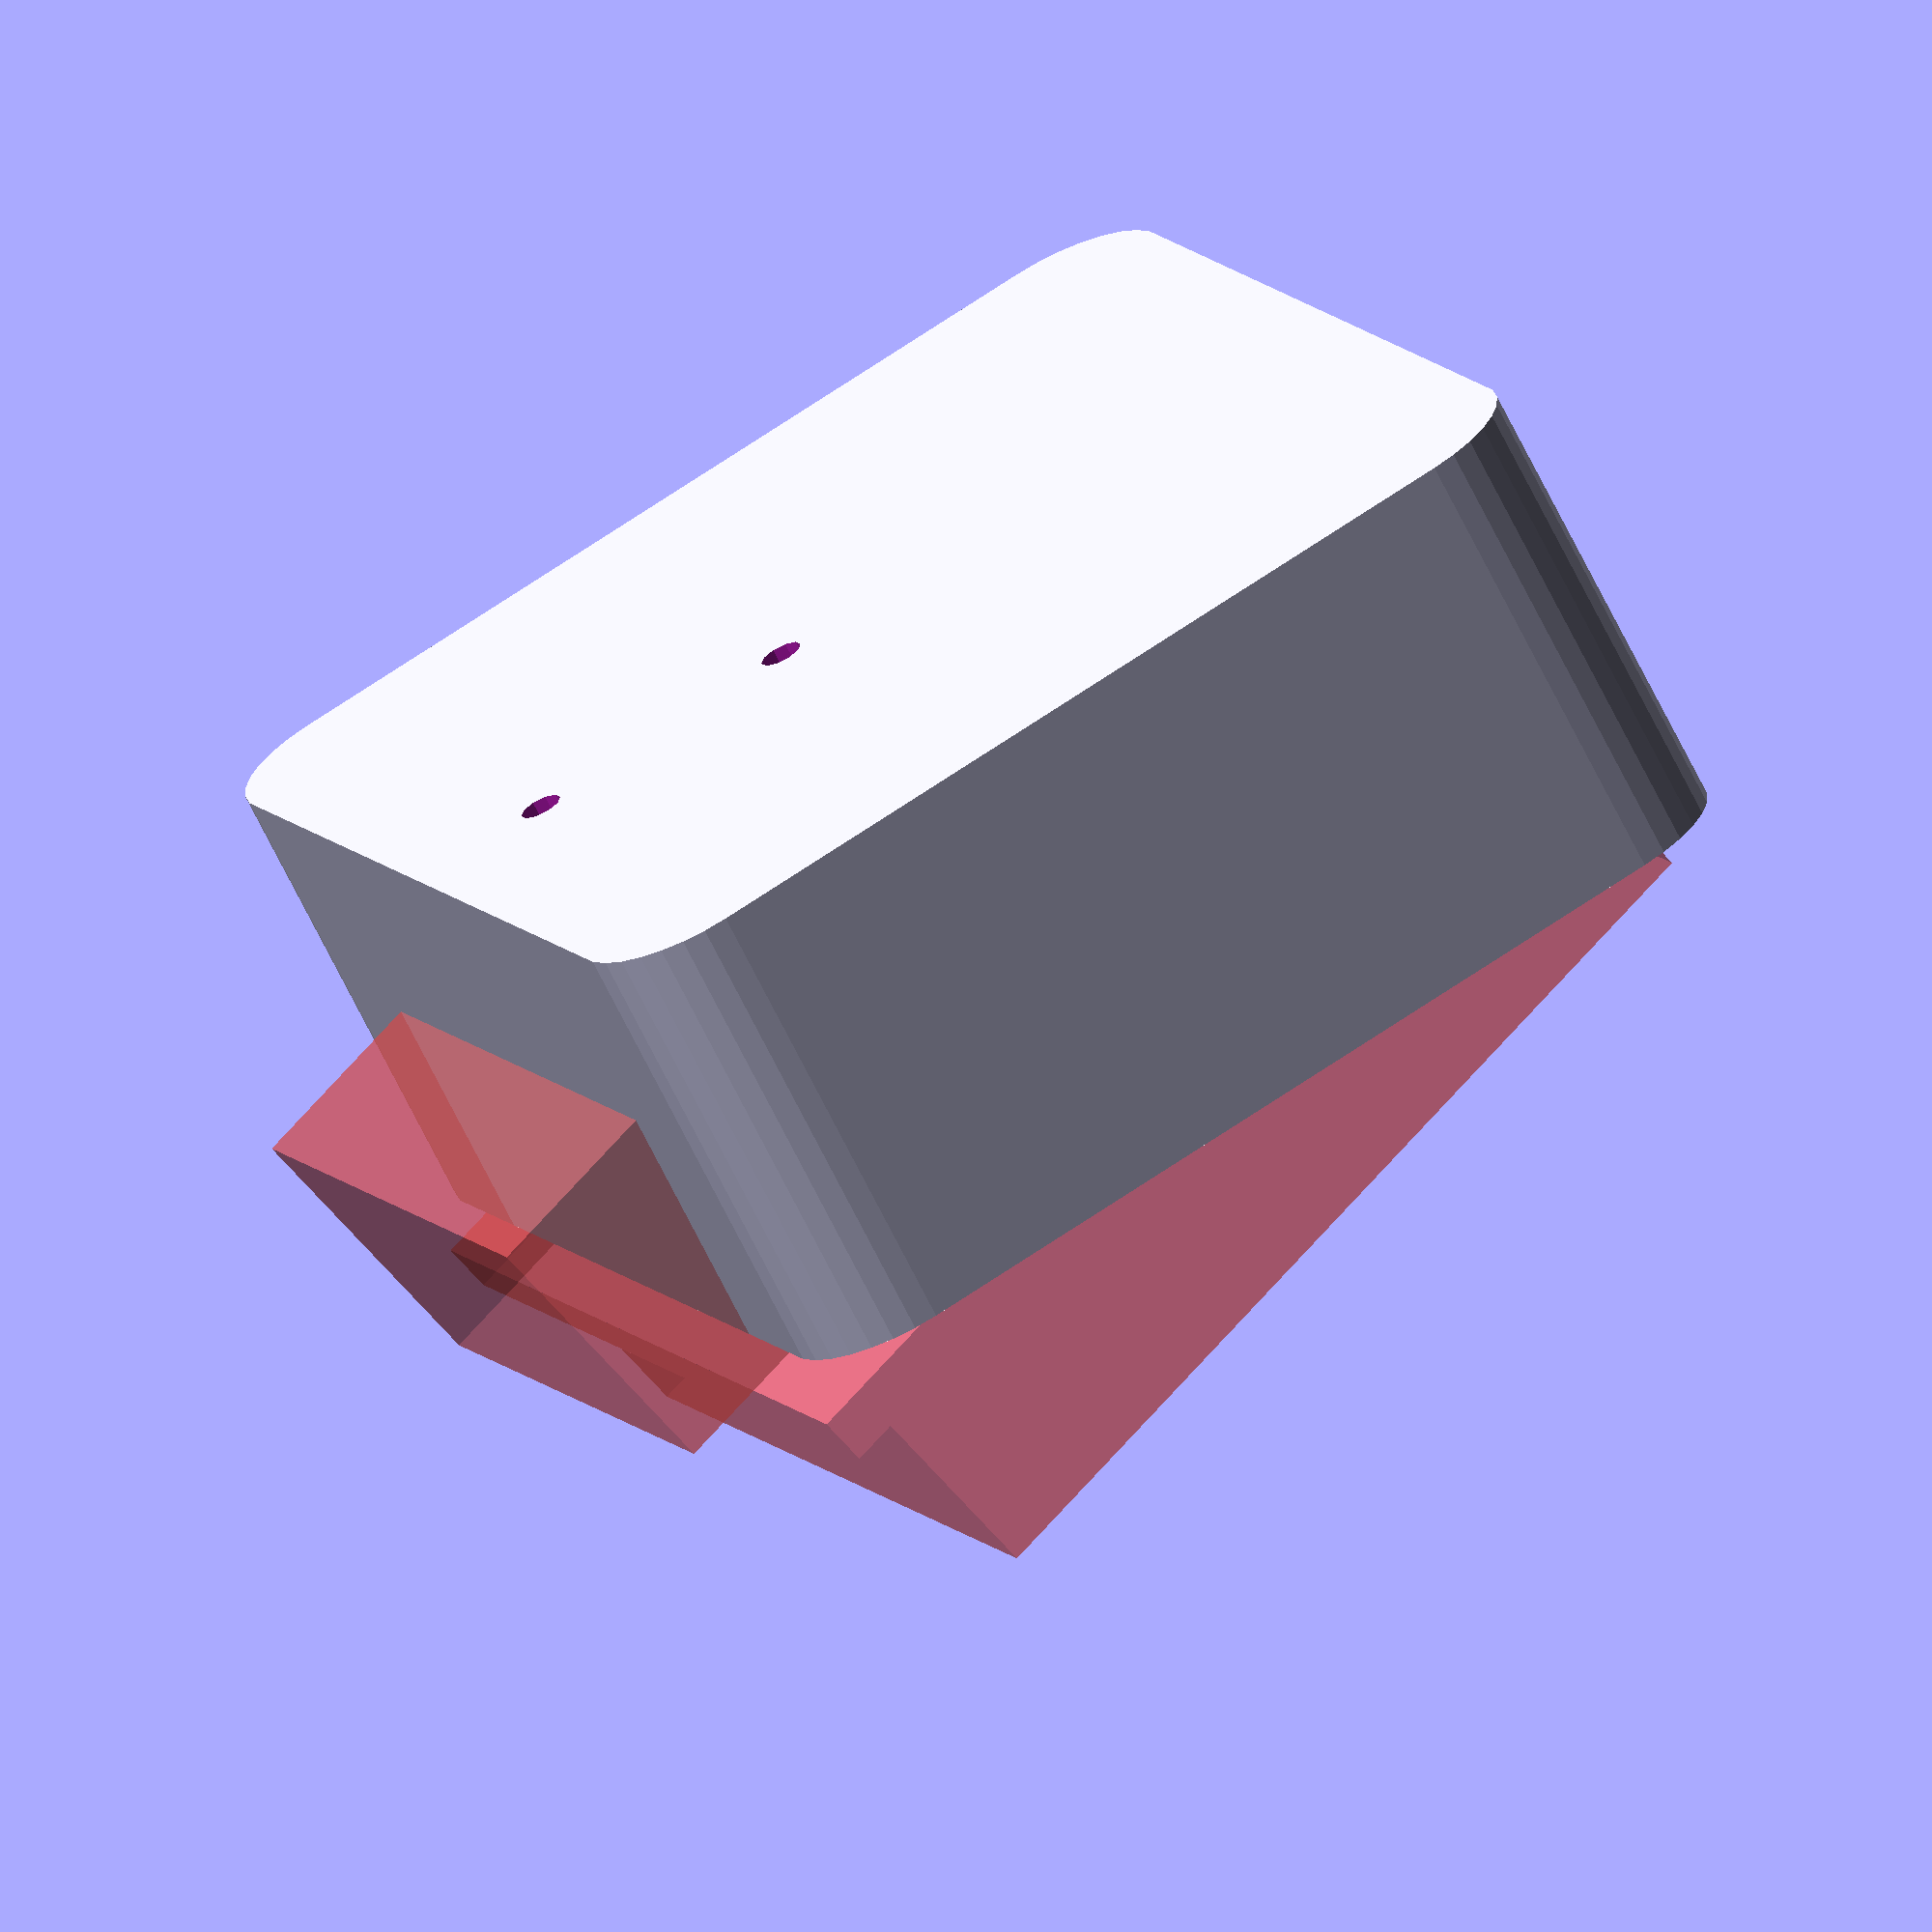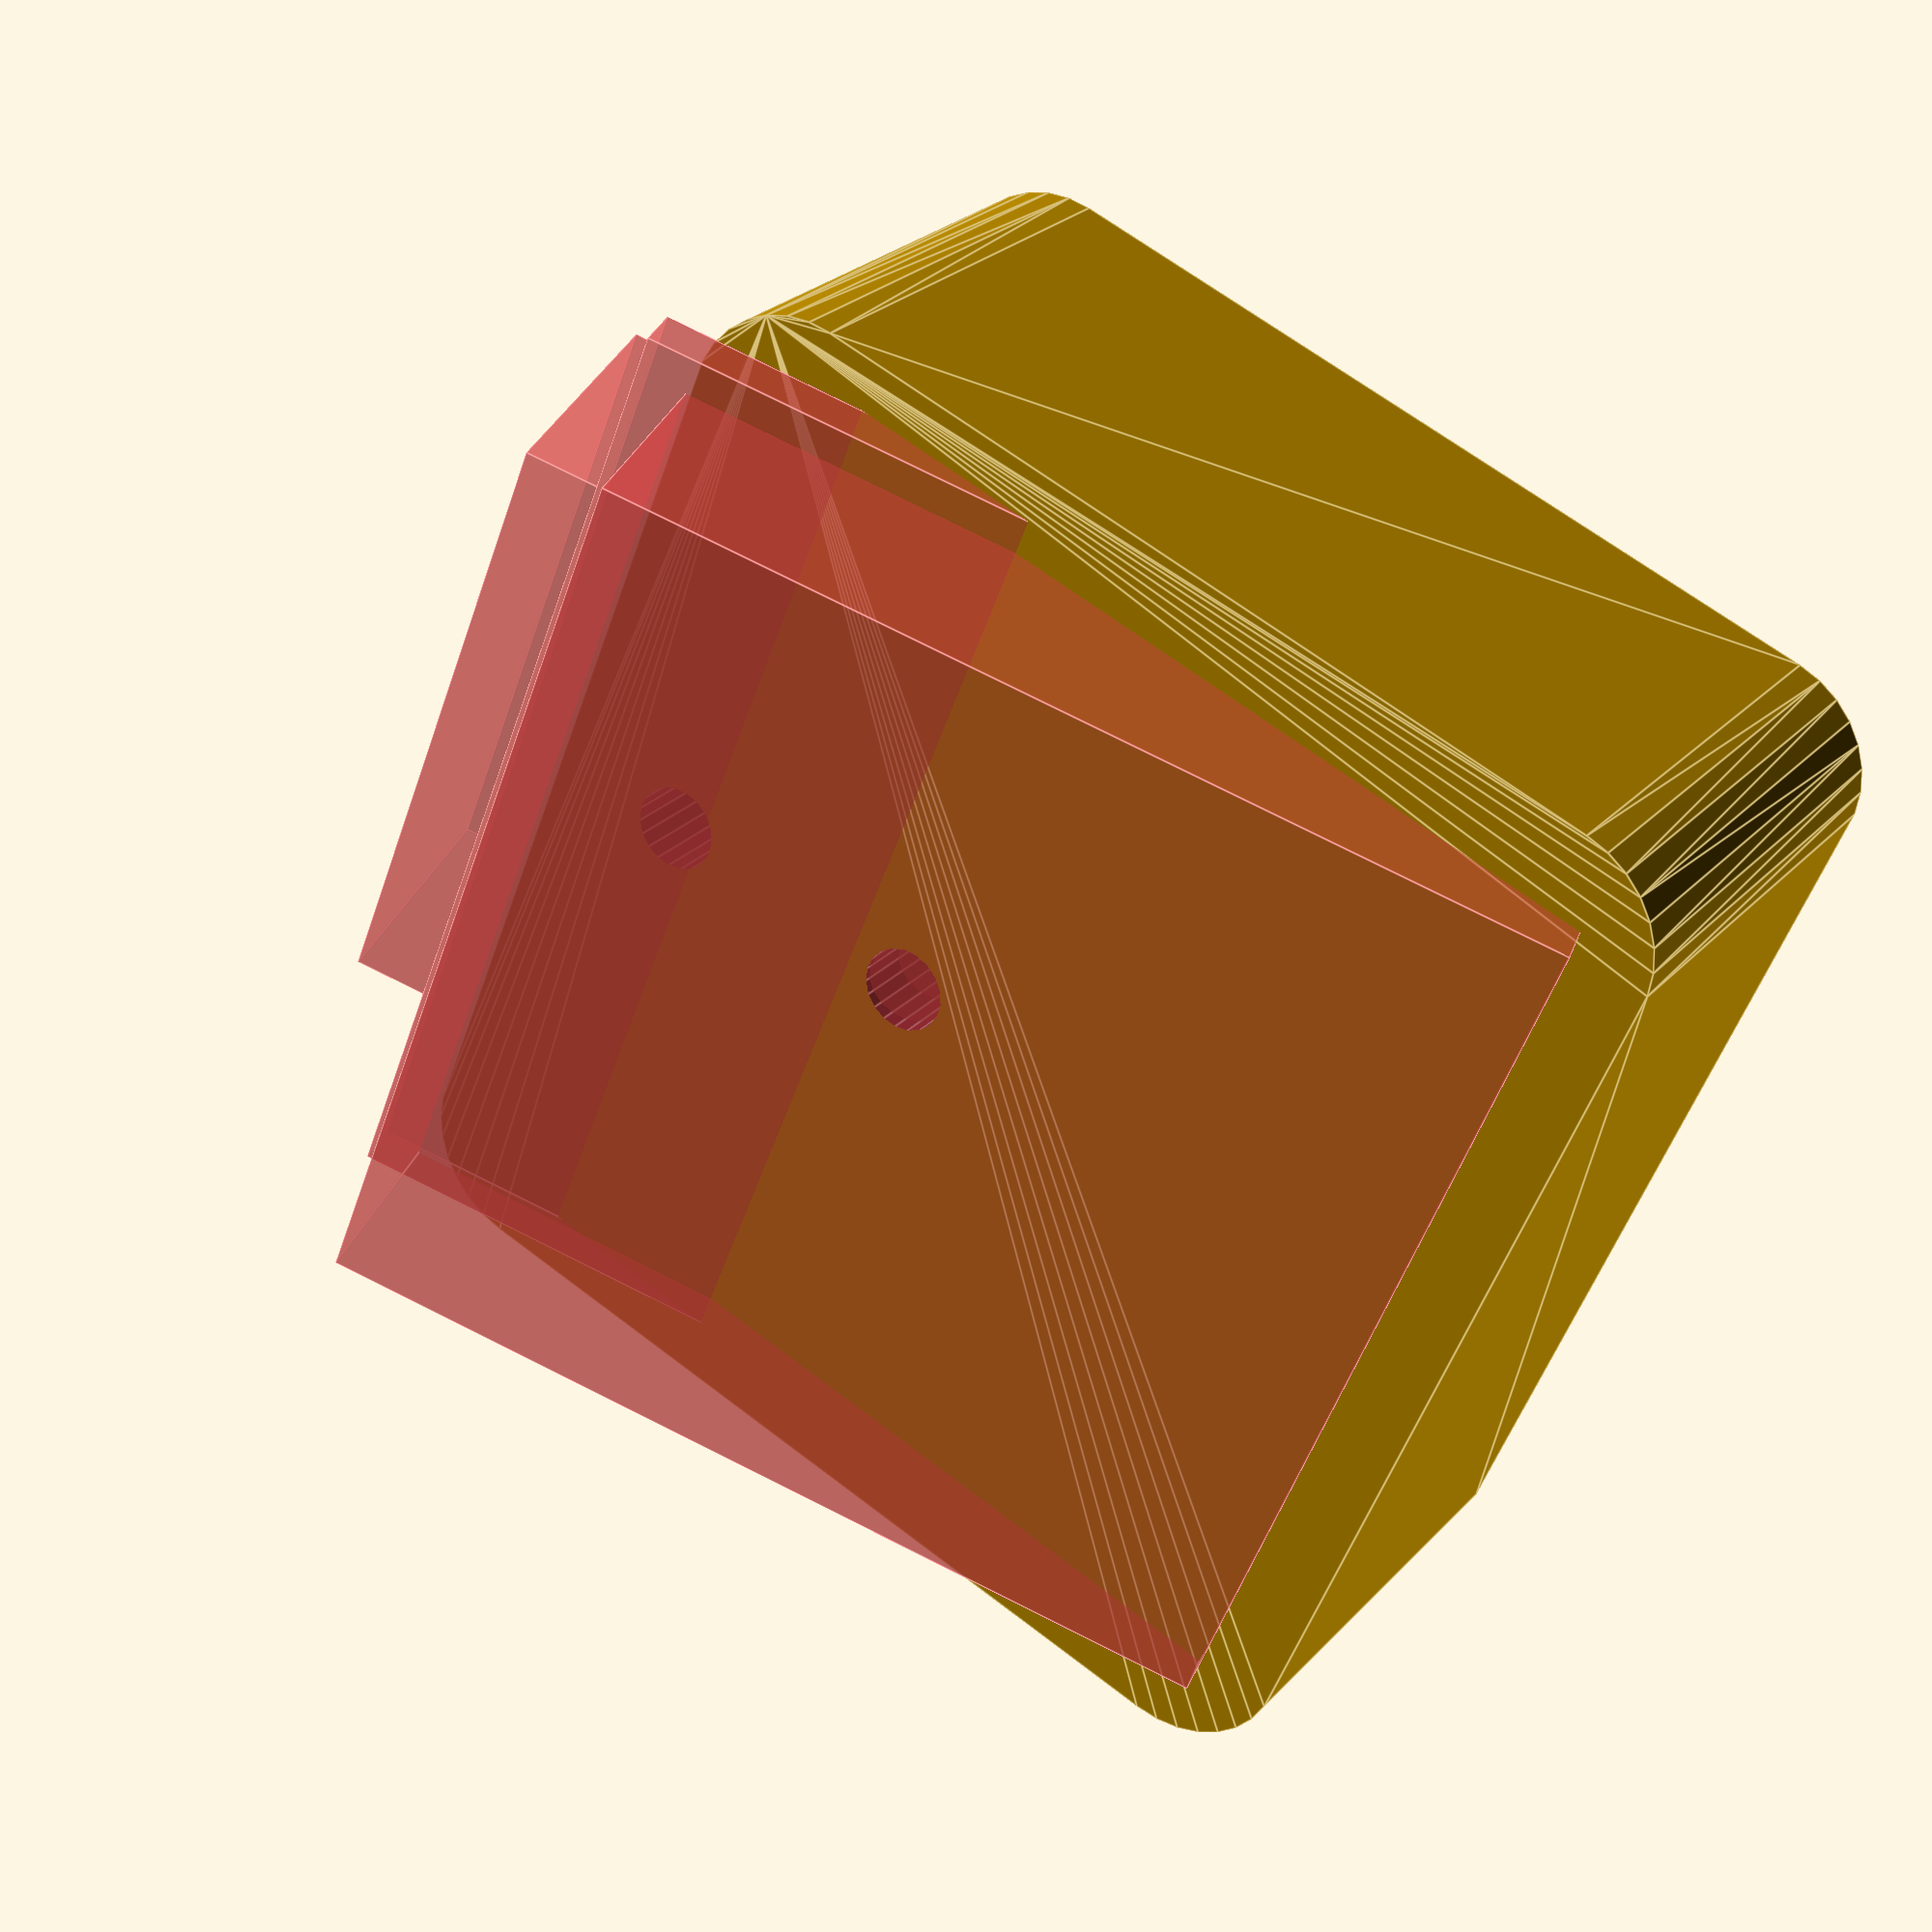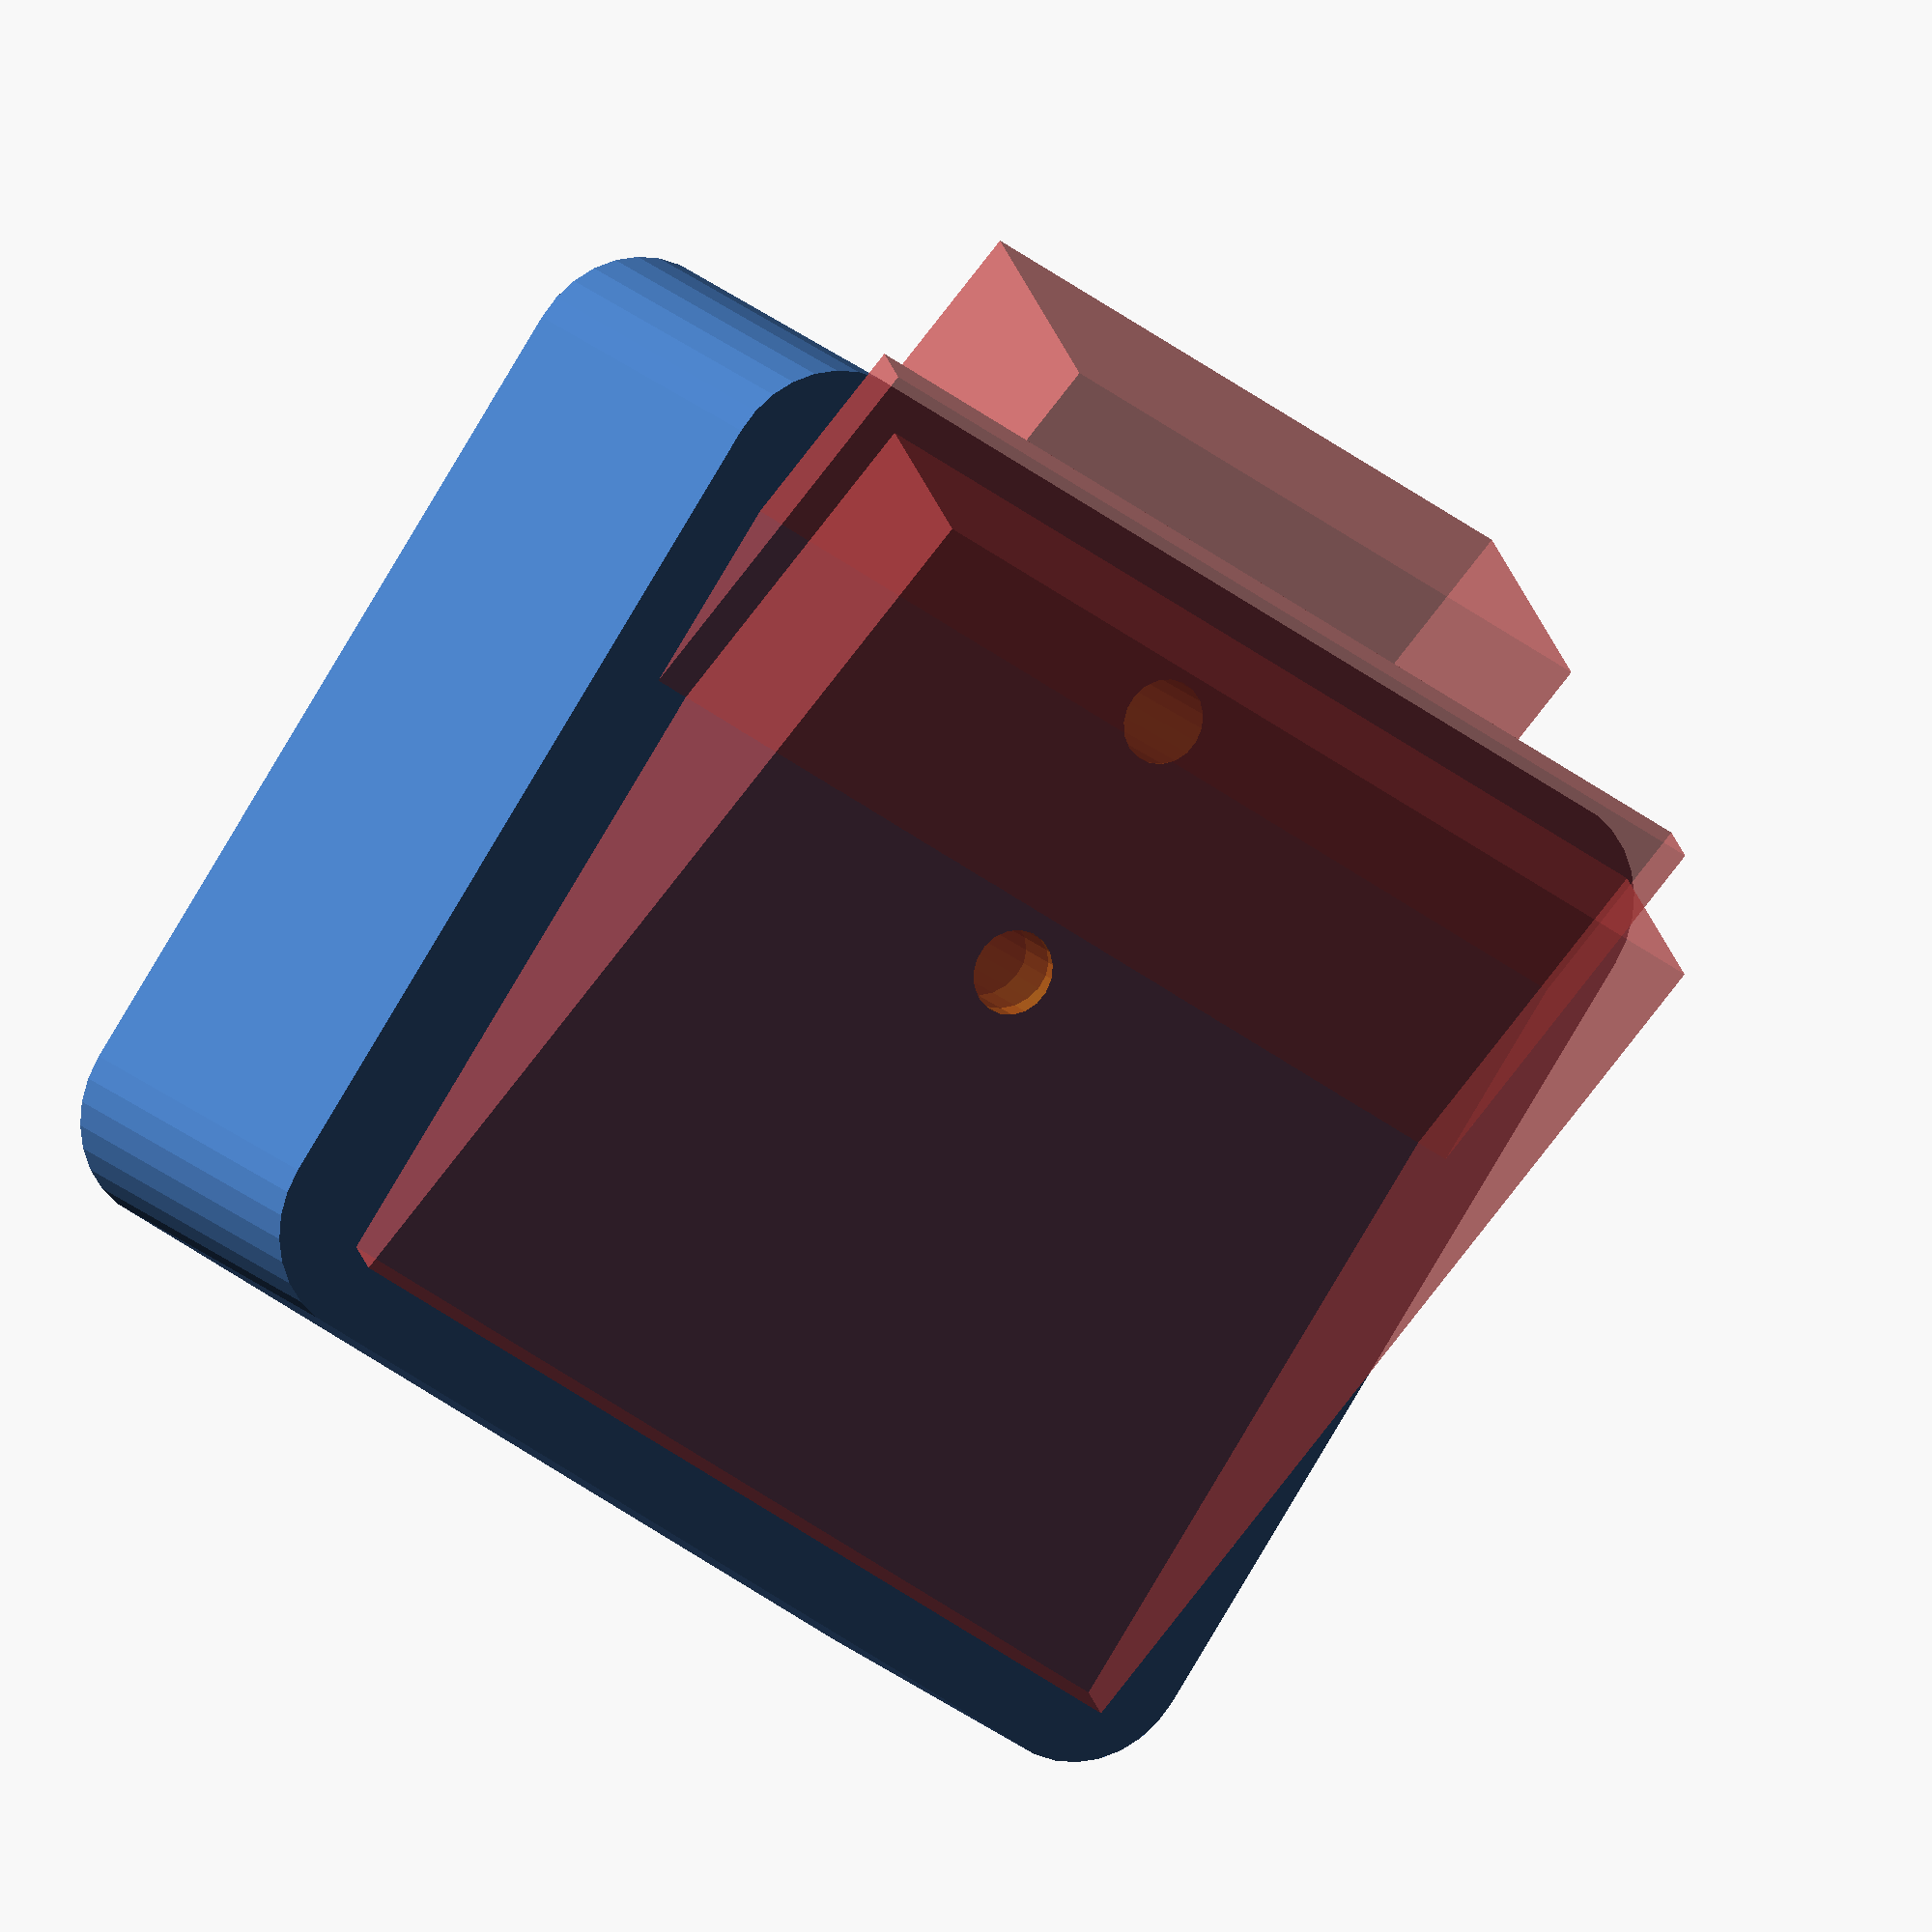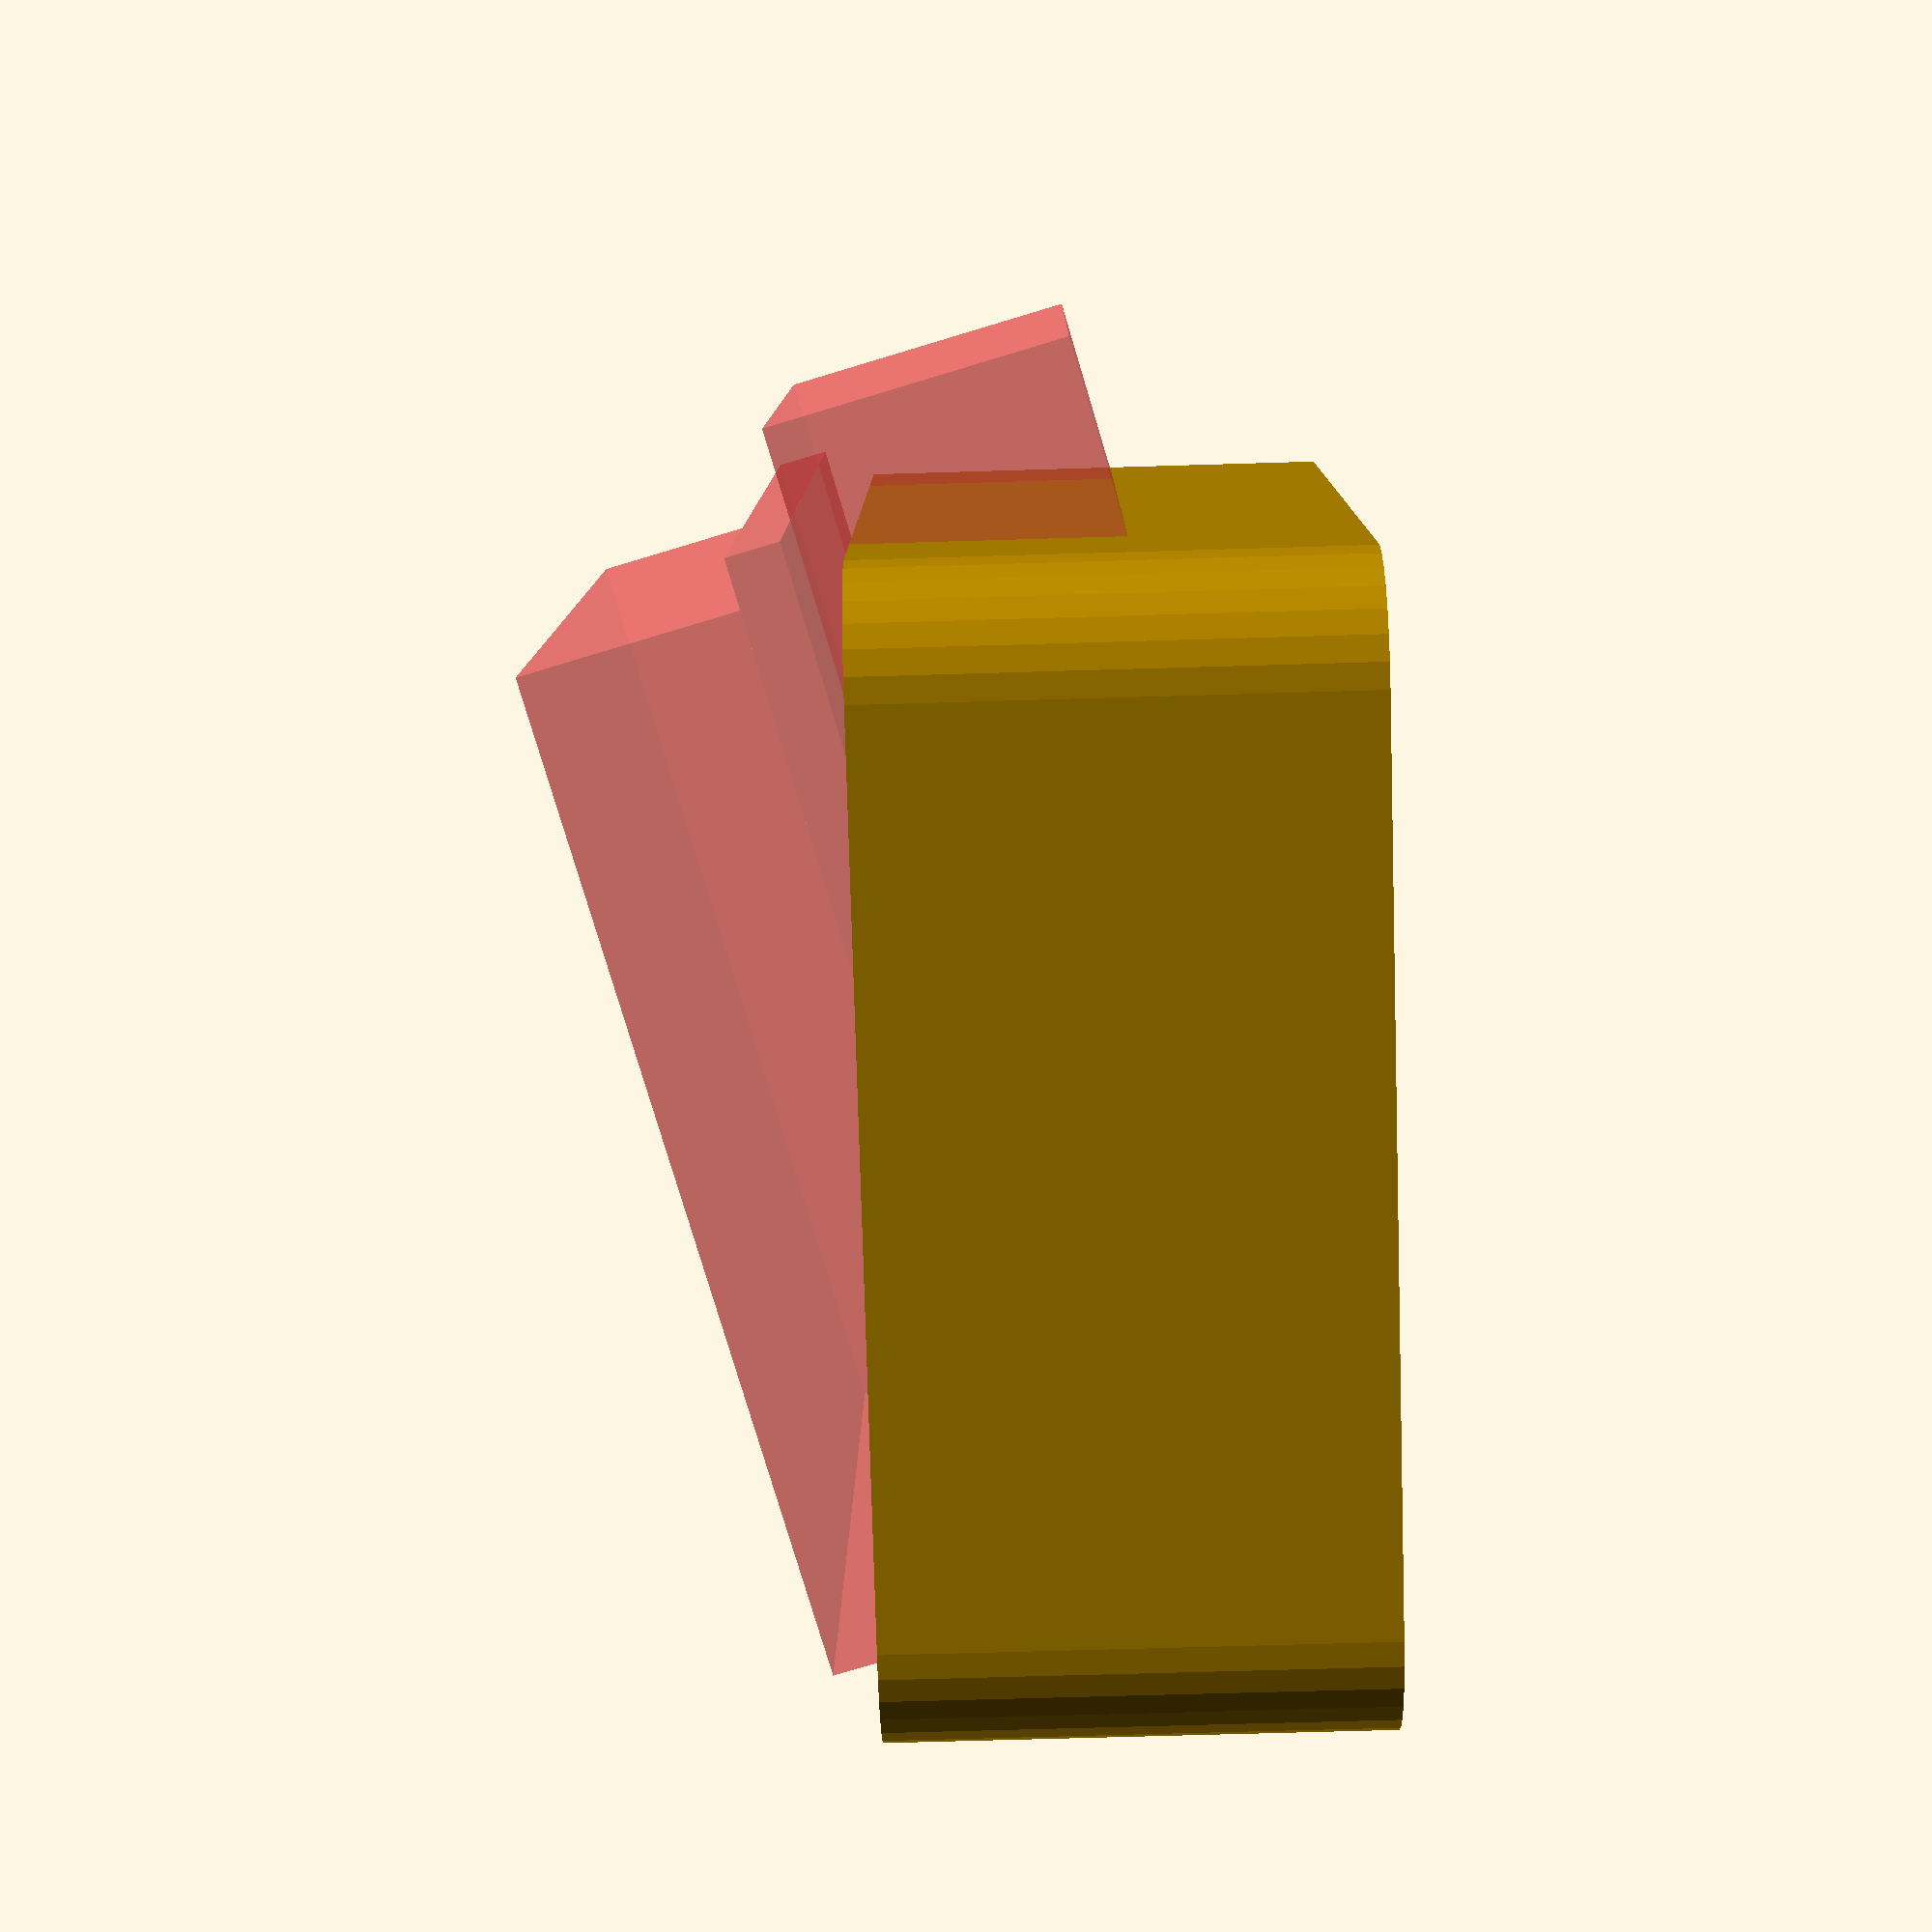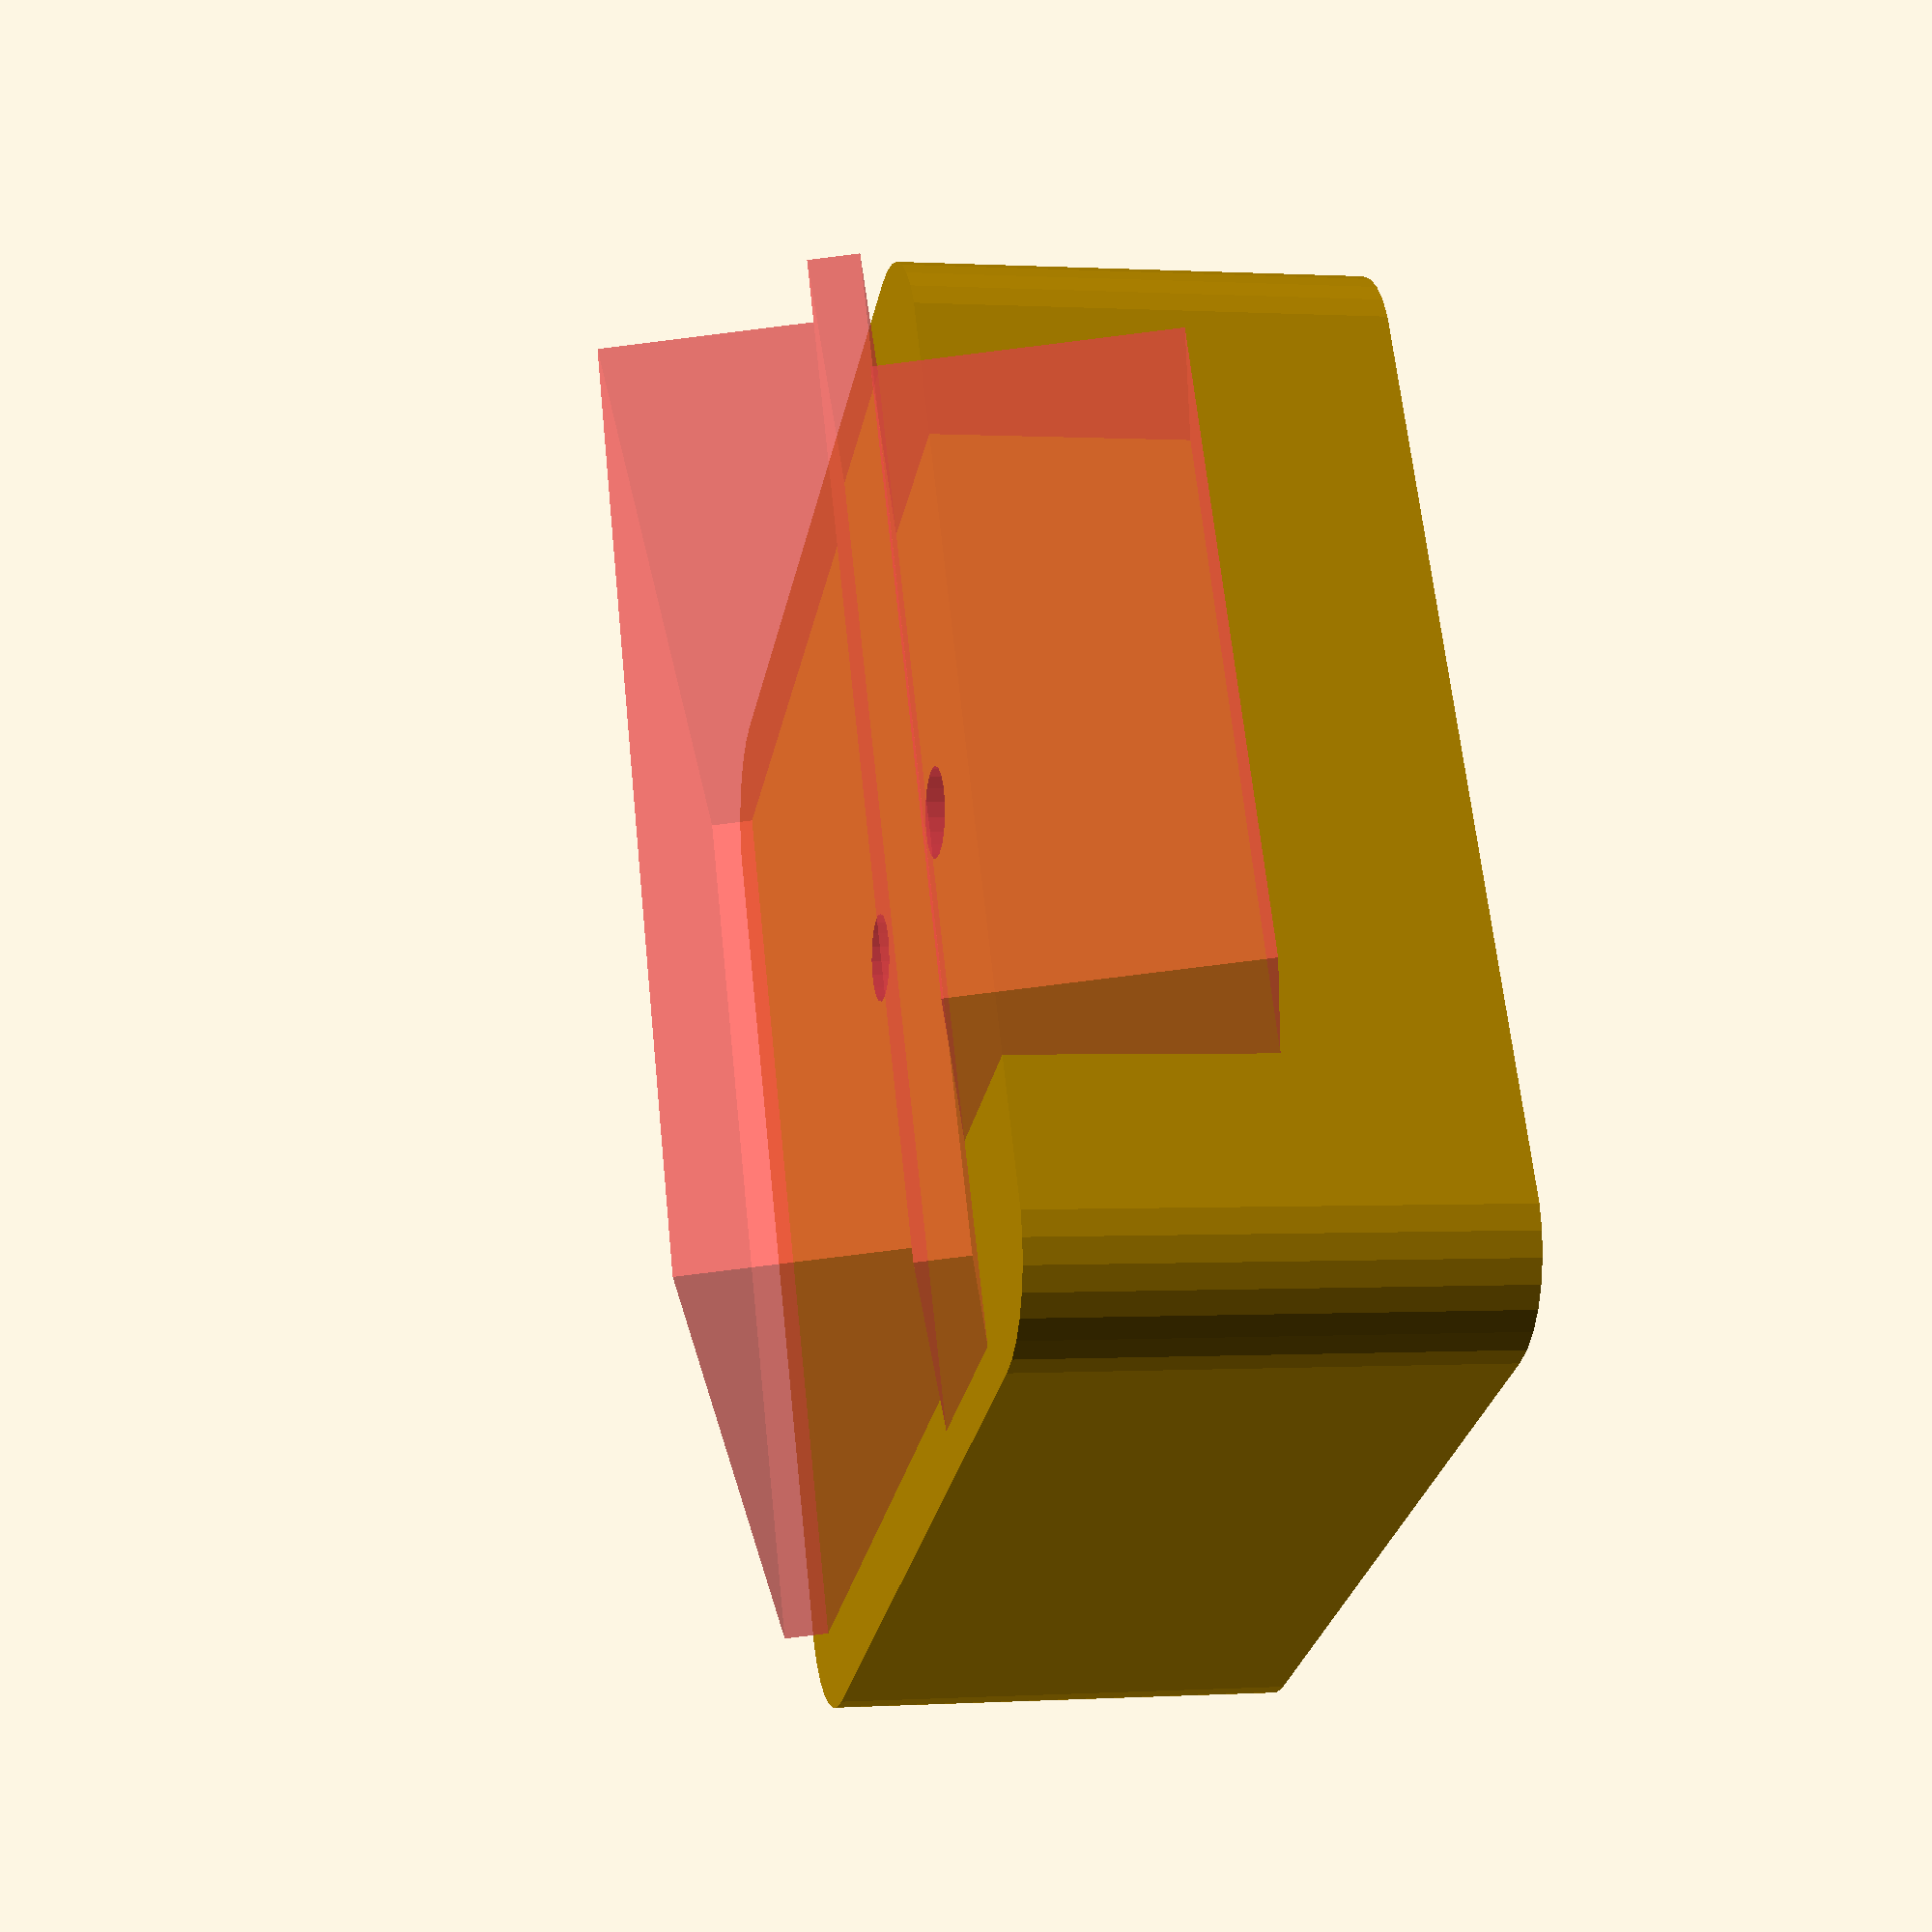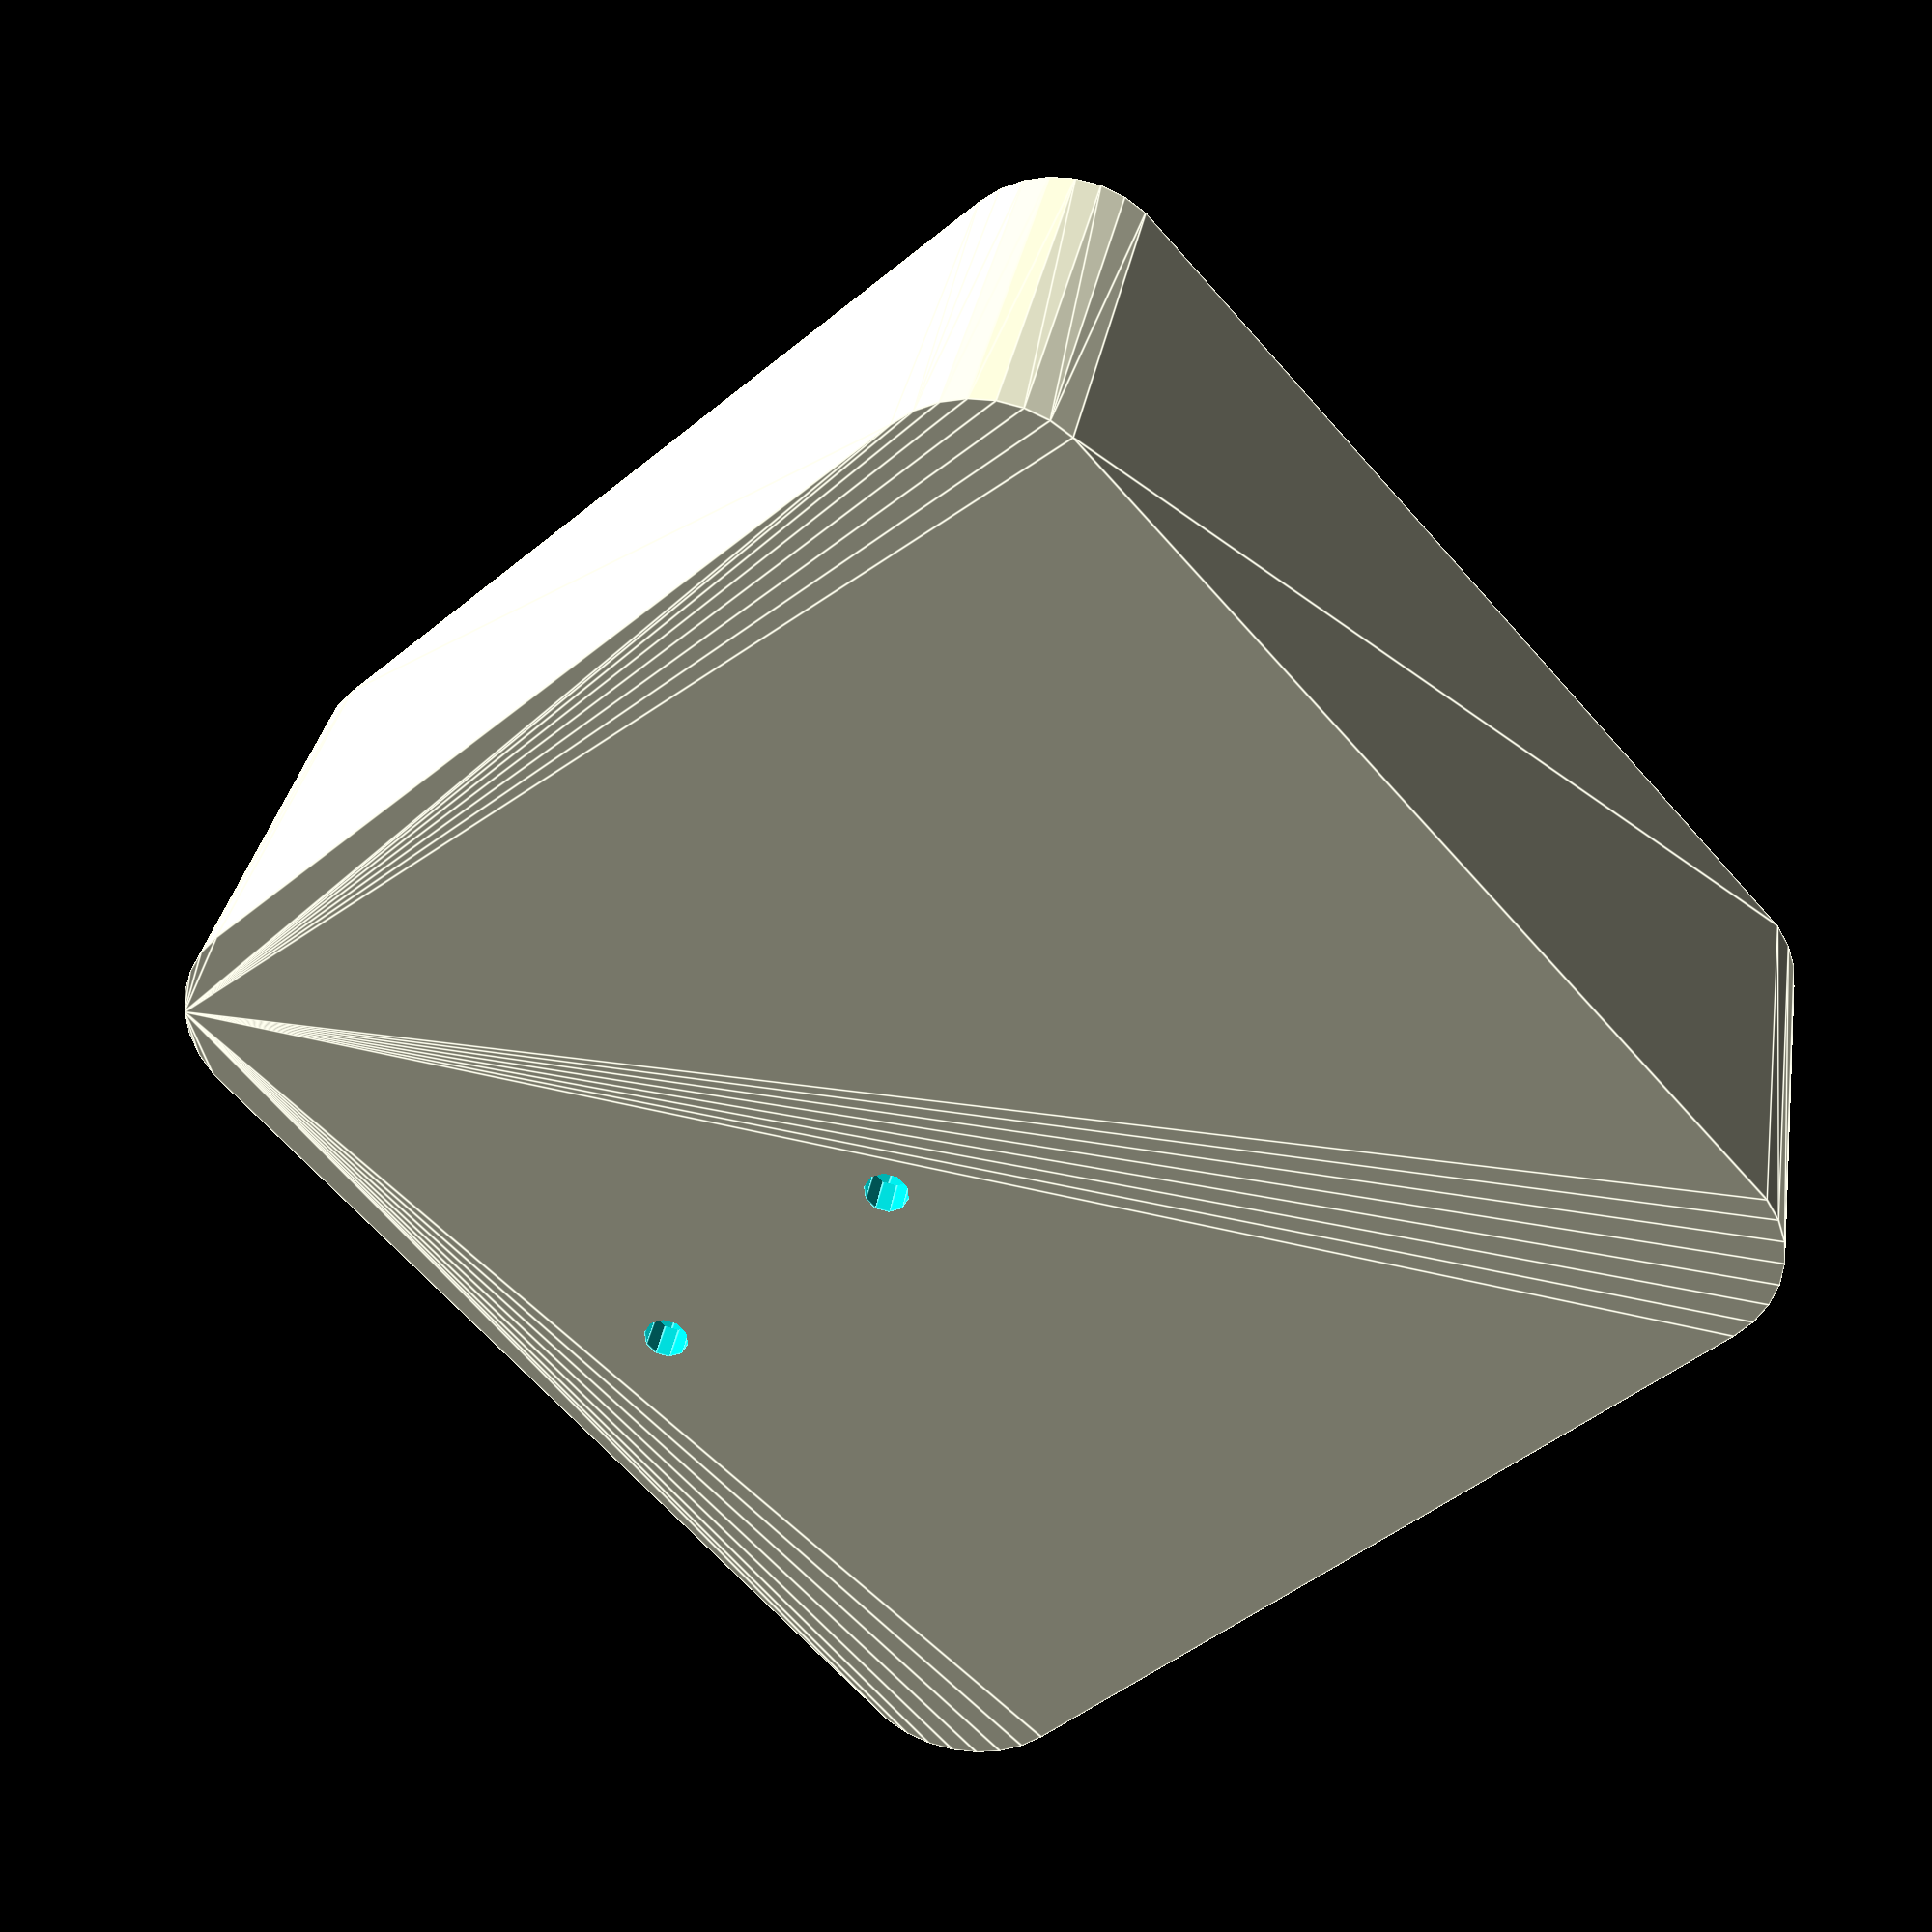
<openscad>
// form1 build plate supporter to hold the build plate still whilst 
// removing the prints from it.

module buildPlate() {
    
    // Outer.
    cube([144,144,7]);
    
    // Aluminium block
    translate([(144-134)/2,5,6]) {
        cube([134,132,30]);
    }
    
    // Handle
    translate([(142-90)/2,(142-90)/2,-39.99]) {
        // Extend the handle area to allow the handle to slide into the support.
        cube([90,130,40]);
    }
}

module roundedCube(width, length, height) {
curveRadius = 16;
    
    translate([curveRadius,curveRadius,0]) {
        minkowski()
        {
            // 3D Minkowski sum all dimensions will be the sum of the two object's dimensions
            cube([width-(curveRadius*2), length-(curveRadius*2), (height -(curveRadius*2)) /2]);
            cylinder(r=curveRadius, h=(height/2) + curveRadius);
        }
    }
}

module screwHole(xPosition, yPosition, height) {
    translate([xPosition,yPosition,-0.01]) {
        cylinder(d=6, h=height);
        translate([0,0,6]) {
            cylinder(d=12, h=height);
        }
    }
}

module screwHoles(xPosition, height) {
    screwHole(xPosition, 90, height);
    screwHole(xPosition, 130, height);
}

module main() {
    
outerWidth = 160;
outerLength = 150;
baseWidth = 142;
totalHeight = 65;
cutoutHeight = 30;
plateXOffset = (outerWidth - baseWidth) /2;
plateYOffset = plateXOffset + 5;
    
    difference() {
        union() {
            roundedCube(outerWidth, outerLength, totalHeight);
            //cube([outerWidth, outerLength, totalHeight]);
        }
        union() {
            screwHoles(outerWidth/2, totalHeight);
            
            translate([plateXOffset, plateYOffset,totalHeight-cutoutHeight]) {
                rotate([15,0,0]) {
                    // plate part to be held is 142x142mm
                    #buildPlate();
                }
            }
        }
    }
}


main();
</openscad>
<views>
elev=68.9 azim=113.5 roll=206.3 proj=o view=wireframe
elev=154.4 azim=112.2 roll=148.0 proj=p view=edges
elev=344.7 azim=34.5 roll=335.2 proj=o view=solid
elev=242.4 azim=252.7 roll=88.2 proj=p view=wireframe
elev=359.8 azim=62.0 roll=77.5 proj=p view=solid
elev=327.6 azim=132.0 roll=189.2 proj=p view=edges
</views>
